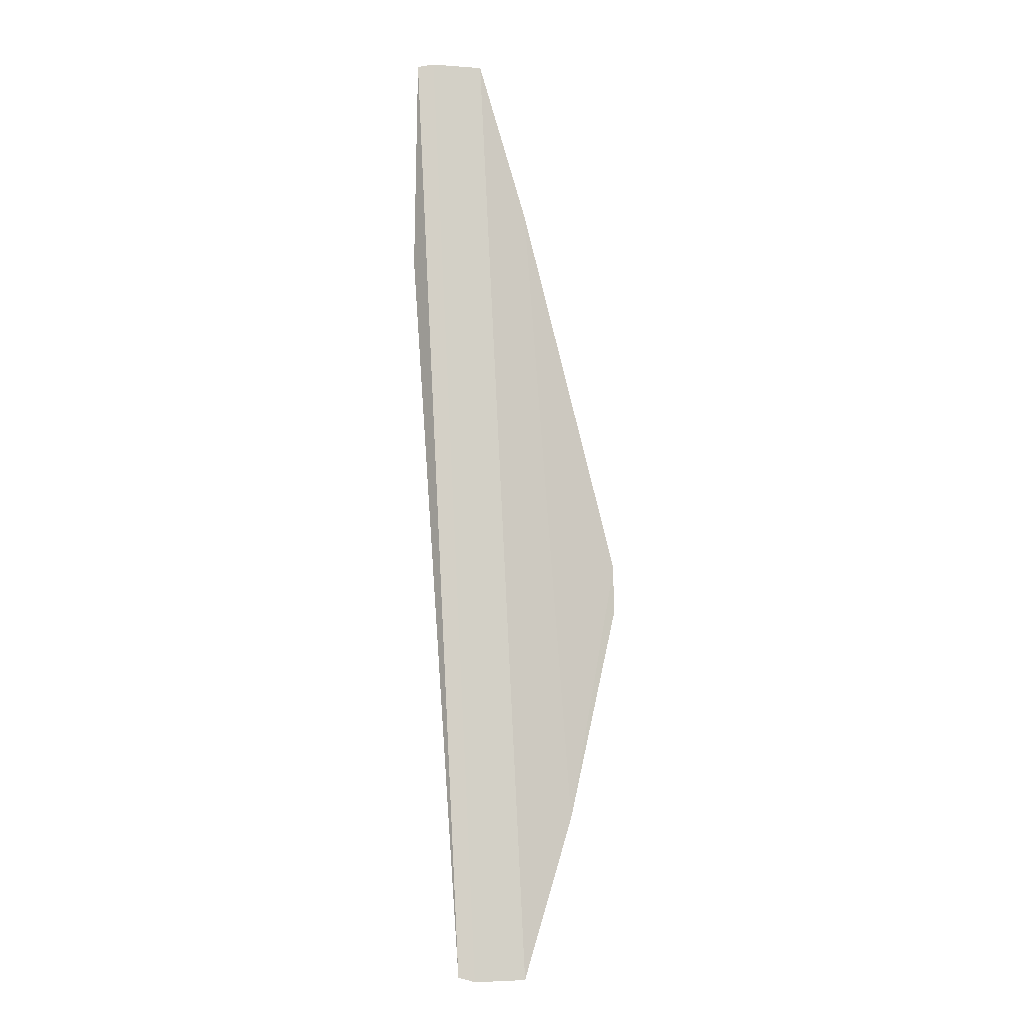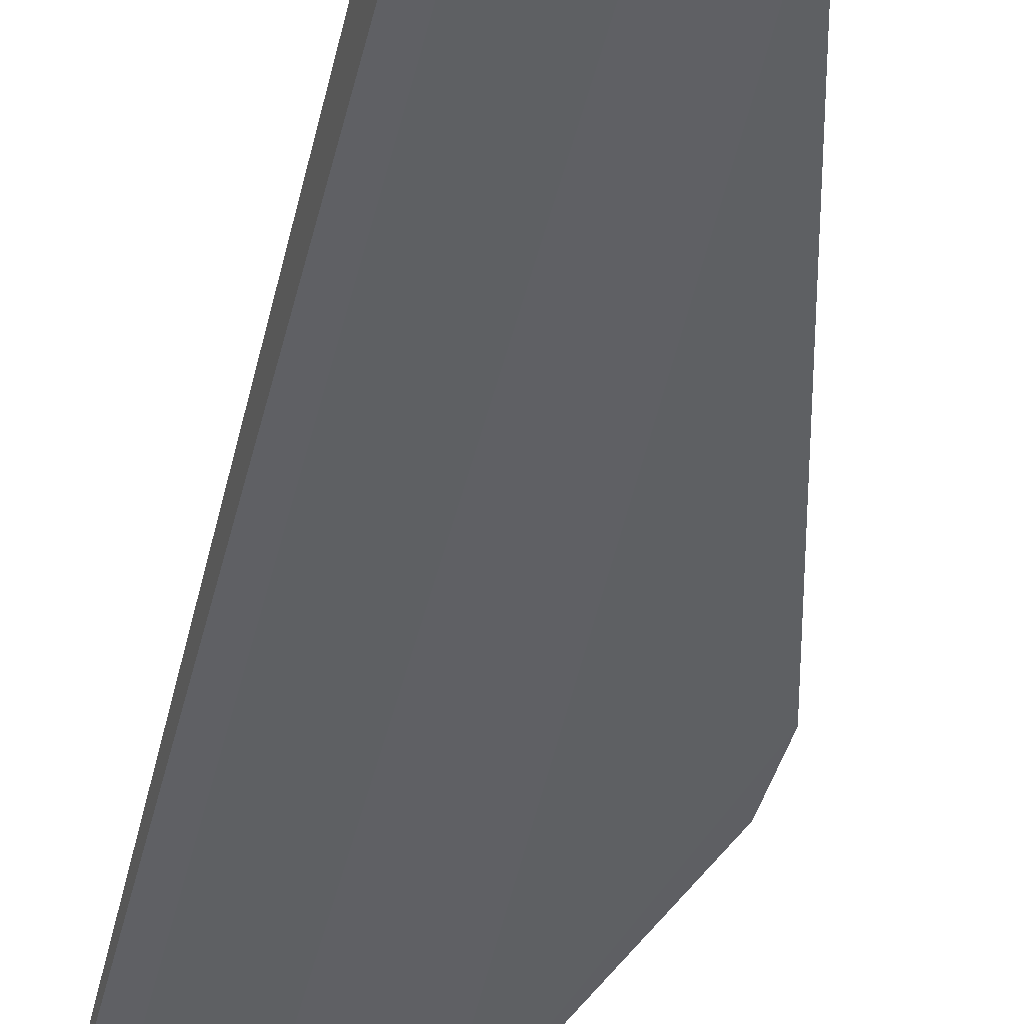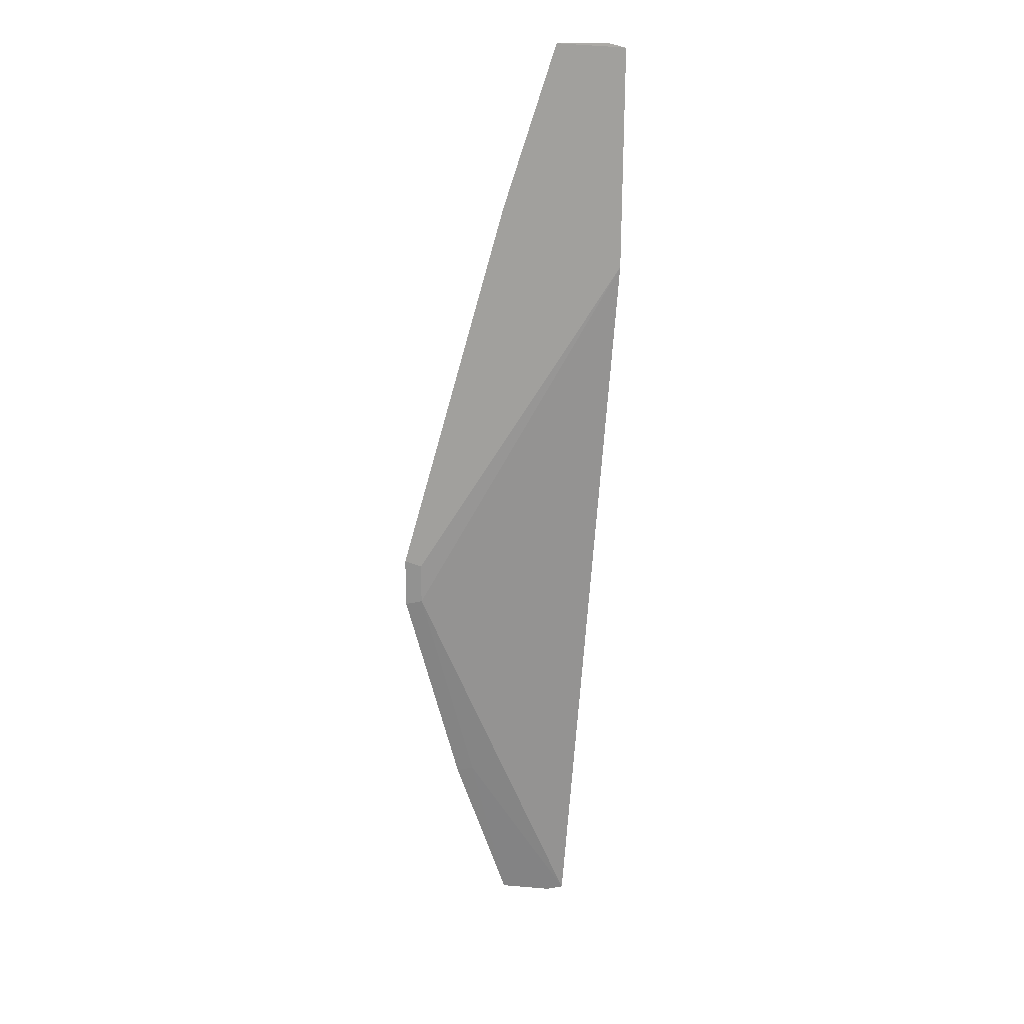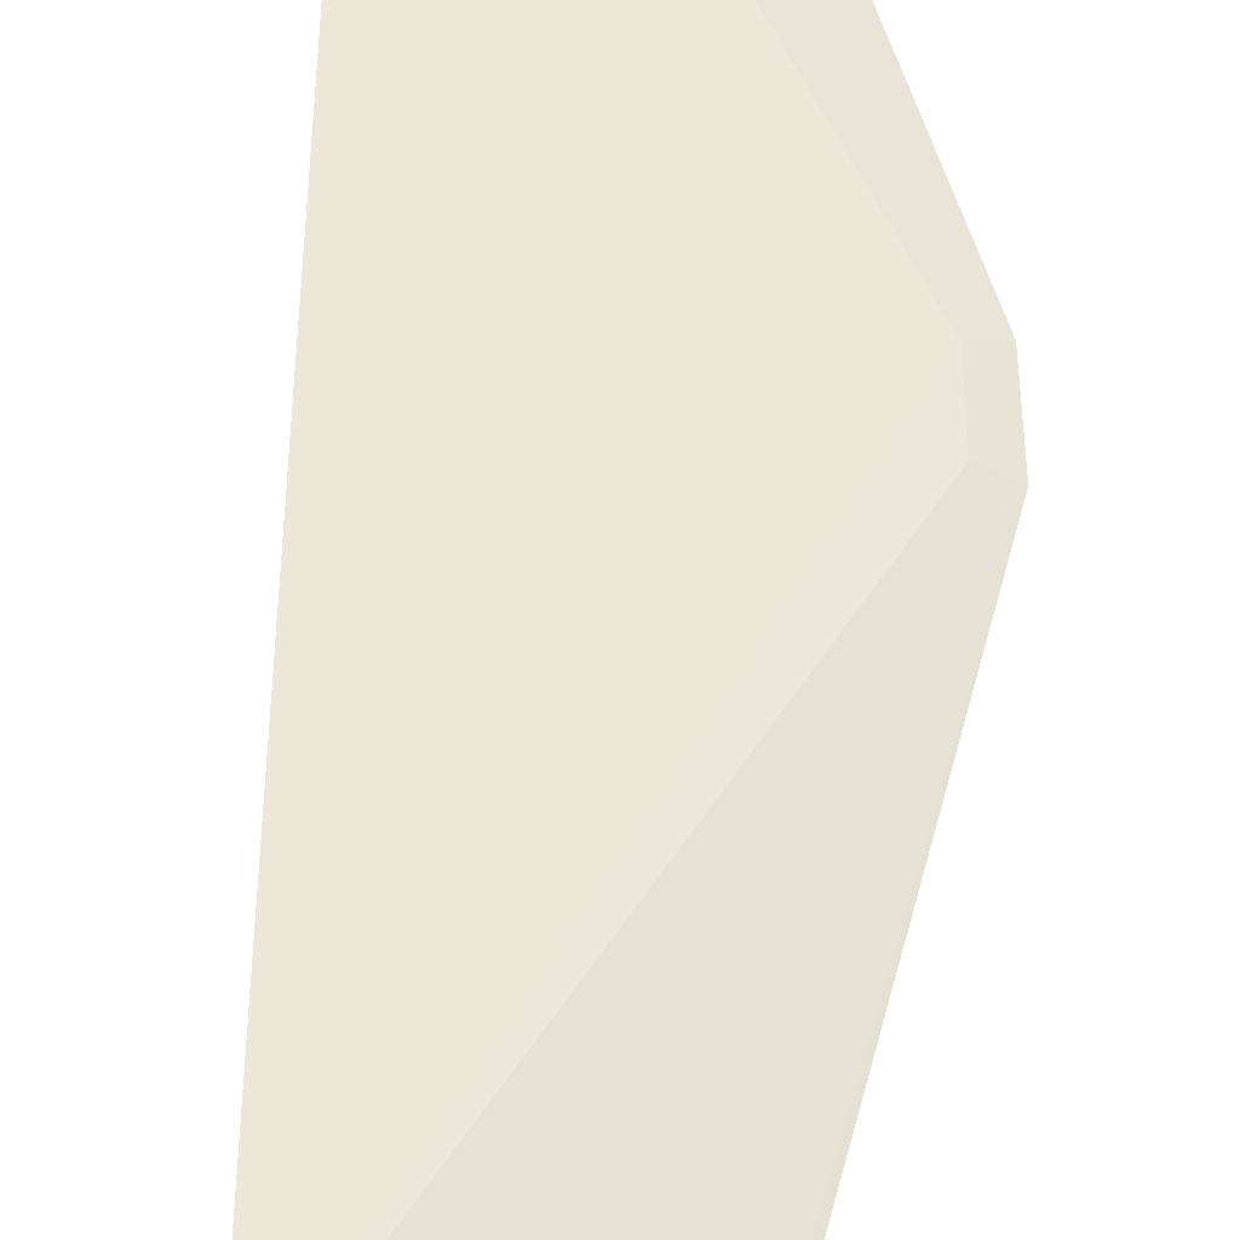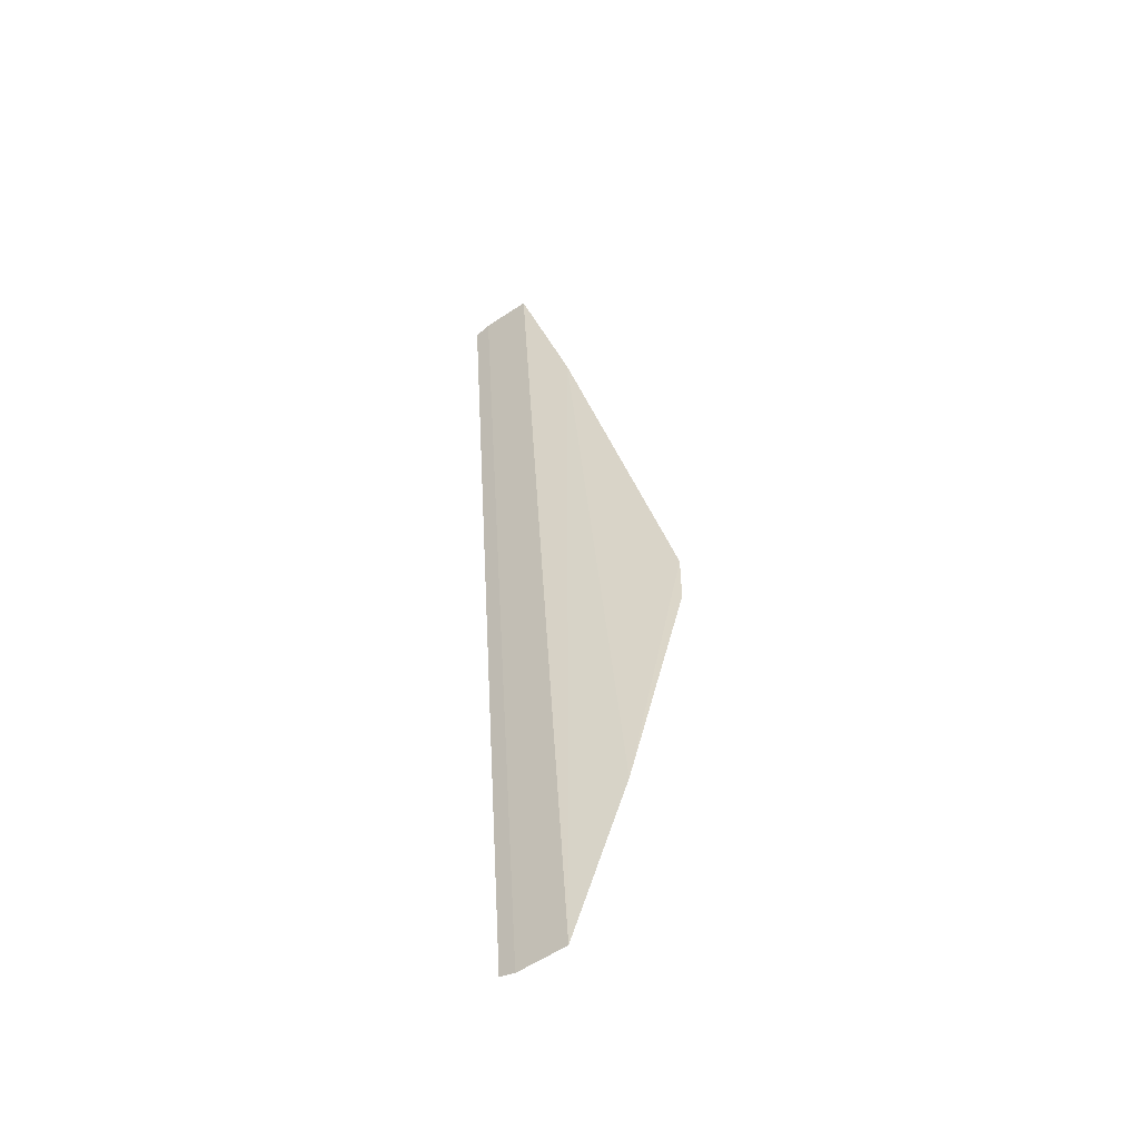
<metadata>
{"format":"obj","ext":"obj","renderer":"f3d","projection":"perspective","resolution":1024,"background":"white","views":[{"elev":-9.9,"azim":153.1,"up":"+Y"},{"elev":-43.0,"azim":164.3,"up":"+Z"},{"elev":22.7,"azim":-12.1,"up":"+Y"},{"elev":53.3,"azim":177.9,"up":"+Z"},{"elev":-51.3,"azim":-161.2,"up":"+Y"}]}
</metadata>
<code>
v -0.05319 -0.1136 0.1566
v -0.04878 -0.1123 0.1582
v -0.09718 0.007068 0.1522
v -0.05165 0.1586 0.1519
v -0.03352 0.1577 0.1579
v -0.06691 -0.1132 0.1522
v -0.03793 0.1587 0.1563
v -0.03524 0.09756 0.1633
v -0.06666 0.1131 0.1515
v -0.09273 -0.005861 0.1539
v -0.08186 -0.06768 0.1517
v -0.09271 0.005672 0.1538
v -0.09721 -0.007125 0.1523
v -0.07739 -0.06641 0.1533
f 5 2 1
f 6 1 2
f 7 5 1
f 7 4 5
f 7 6 4
f 7 1 6
f 8 2 5
f 8 5 4
f 9 3 4
f 9 4 6
f 10 2 8
f 11 9 6
f 11 3 9
f 12 10 8
f 12 8 4
f 12 4 3
f 13 11 10
f 13 3 11
f 13 12 3
f 13 10 12
f 14 2 10
f 14 10 11
f 14 11 6
f 14 6 2

</code>
